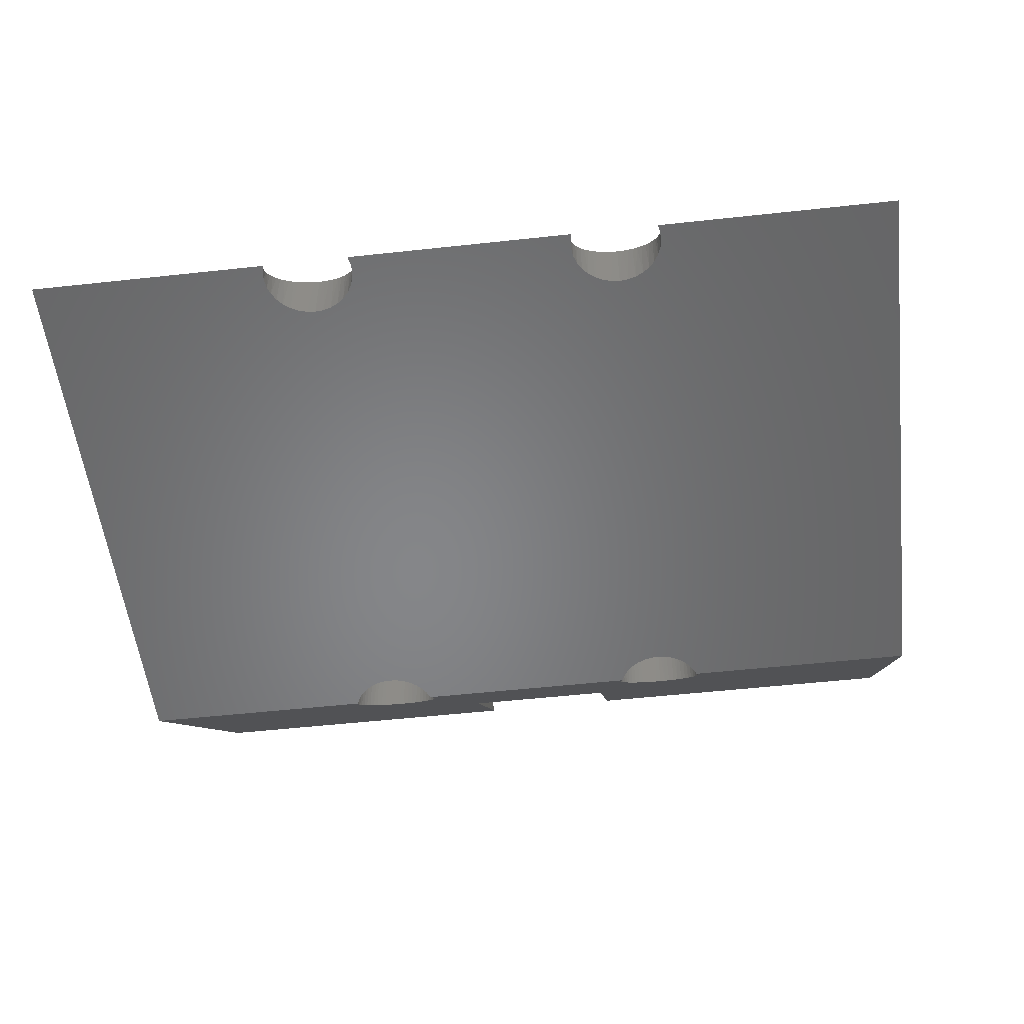
<metadata>
{"format":"stl","ext":"stl","renderer":"f3d","projection":"perspective","resolution":1024,"background":"white","views":[{"elev":-53.0,"azim":-83.3,"up":"+Z"}]}
</metadata>
<code>
# stl→obj: 468 verts, 940 faces
v 51.87 6.274 75
v 51.89 6.171 71.89
v 51.9 6 75
v 51.9 6 71.9
v 51.89 5.829 71.89
v 51.86 6.339 71.86
v 51.8 6.539 75
v 51.81 6.502 71.81
v 51.74 6.659 71.74
v 51.67 6.784 75
v 51.66 6.806 71.66
v 51.55 6.942 71.55
v 51.5 7.001 75
v 51.43 7.065 71.43
v 51.29 7.181 75
v 51.3 7.174 71.3
v 51.16 7.266 71.16
v 51.05 7.319 75
v 51 7.34 71
v 50.79 7.409 75
v 50.84 7.396 70.84
v 50.68 7.432 70.68
v 50.52 7.448 75
v 50.51 7.449 70.51
v 50.33 7.445 70.33
v 50.24 7.435 75
v 50.17 7.422 70.17
v 49.98 7.37 75
v 50 7.378 70
v 49.76 7.276 70
v 49.73 7.256 75
v 49.54 7.133 70
v 49.5 7.096 75
v 49.36 6.953 70
v 49.31 6.896 75
v 49.2 6.743 70
v 49.16 6.664 75
v 49.09 6.509 70
v 49.06 6.409 75
v 49.02 6.259 70
v 49.01 6.138 75
v 49 6 70
v 49.01 5.862 75
v 49.02 5.741 70
v 49.06 5.591 75
v 49.09 5.491 70
v 49.16 5.336 75
v 49.2 5.257 70
v 49.31 5.104 75
v 49.36 5.047 70
v 49.5 4.904 75
v 49.54 4.867 70
v 49.73 4.744 75
v 49.76 4.724 70
v 49.98 4.63 75
v 50 4.622 70
v 50.17 4.578 70.17
v 50.24 4.565 75
v 50.33 4.555 70.33
v 50.52 4.552 75
v 50.51 4.551 70.51
v 50.68 4.568 70.68
v 50.79 4.591 75
v 50.84 4.604 70.84
v 51 4.66 71
v 51.05 4.681 75
v 51.16 4.734 71.16
v 51.29 4.819 75
v 51.3 4.826 71.3
v 51.43 4.935 71.43
v 51.5 4.999 75
v 51.55 5.058 71.55
v 51.67 5.216 75
v 51.66 5.194 71.66
v 51.74 5.341 71.74
v 51.8 5.461 75
v 51.81 5.498 71.81
v 51.86 5.661 71.86
v 51.87 5.726 75
v 51.87 16.27 75
v 51.89 16.17 71.89
v 51.9 16 75
v 51.9 16 71.9
v 51.89 15.83 71.89
v 51.86 16.34 71.86
v 51.8 16.54 75
v 51.81 16.5 71.81
v 51.74 16.66 71.74
v 51.67 16.78 75
v 51.66 16.81 71.66
v 51.55 16.94 71.55
v 51.5 17 75
v 51.43 17.07 71.43
v 51.29 17.18 75
v 51.3 17.17 71.3
v 51.16 17.27 71.16
v 51.05 17.32 75
v 51 17.34 71
v 50.79 17.41 75
v 50.84 17.4 70.84
v 50.68 17.43 70.68
v 50.52 17.45 75
v 50.51 17.45 70.51
v 50.33 17.45 70.33
v 50.24 17.44 75
v 50.17 17.42 70.17
v 49.98 17.37 75
v 50 17.38 70
v 49.76 17.28 70
v 49.73 17.26 75
v 49.54 17.13 70
v 49.5 17.1 75
v 49.36 16.95 70
v 49.31 16.9 75
v 49.2 16.74 70
v 49.16 16.66 75
v 49.09 16.51 70
v 49.06 16.41 75
v 49.02 16.26 70
v 49.01 16.14 75
v 49 16 70
v 49.01 15.86 75
v 49.02 15.74 70
v 49.06 15.59 75
v 49.09 15.49 70
v 49.16 15.34 75
v 49.2 15.26 70
v 49.31 15.1 75
v 49.36 15.05 70
v 49.5 14.9 75
v 49.54 14.87 70
v 49.73 14.74 75
v 49.76 14.72 70
v 49.98 14.63 75
v 50 14.62 70
v 50.17 14.58 70.17
v 50.24 14.56 75
v 50.33 14.55 70.33
v 50.52 14.55 75
v 50.51 14.55 70.51
v 50.68 14.57 70.68
v 50.79 14.59 75
v 50.84 14.6 70.84
v 51 14.66 71
v 51.05 14.68 75
v 51.16 14.73 71.16
v 51.29 14.82 75
v 51.3 14.83 71.3
v 51.43 14.93 71.43
v 51.5 15 75
v 51.55 15.06 71.55
v 51.67 15.22 75
v 51.66 15.19 71.66
v 51.74 15.34 71.74
v 51.8 15.46 75
v 51.81 15.5 71.81
v 51.86 15.66 71.86
v 51.87 15.73 75
v 60 8.5 80
v 60 -3 80
v 55.1 8.5 75.1
v 50 -3 70
v 55.1 13.5 75.1
v 60 25 80
v 50 25 70
v 60 13.5 80
v 53.42 15.61 75
v 53.42 15.61 80
v 53.45 16 75
v 53.45 16 80
v 53.42 16.39 75
v 53.42 16.39 80
v 53.35 16.78 75
v 53.35 16.78 80
v 53.22 17.15 75
v 53.22 17.15 80
v 53.05 17.5 75
v 53.05 17.5 80
v 52.83 17.83 75
v 52.83 17.83 80
v 52.57 18.12 75
v 52.57 18.12 80
v 52.28 18.38 75
v 52.28 18.38 80
v 51.95 18.6 75
v 51.95 18.6 80
v 51.6 18.77 75
v 51.6 18.77 80
v 51.23 18.9 75
v 51.23 18.9 80
v 50.84 18.97 75
v 50.84 18.97 80
v 50.45 19 75
v 50.45 19 80
v 50.06 18.97 75
v 50.06 18.97 80
v 49.67 18.9 75
v 49.67 18.9 80
v 49.3 18.77 75
v 49.3 18.77 80
v 48.95 18.6 75
v 48.95 18.6 80
v 48.62 18.38 75
v 48.62 18.38 80
v 48.33 18.12 75
v 48.33 18.12 80
v 48.07 17.83 75
v 48.07 17.83 80
v 47.85 17.5 75
v 47.85 17.5 80
v 47.68 17.15 75
v 47.68 17.15 80
v 47.55 16.78 75
v 47.55 16.78 80
v 47.48 16.39 75
v 47.48 16.39 80
v 47.45 16 75
v 47.45 16 80
v 47.48 15.61 75
v 47.48 15.61 80
v 47.55 15.22 75
v 47.55 15.22 80
v 47.68 14.85 75
v 47.68 14.85 80
v 47.85 14.5 75
v 47.85 14.5 80
v 48.07 14.17 75
v 48.07 14.17 80
v 48.33 13.88 75
v 48.33 13.88 80
v 48.62 13.62 75
v 48.62 13.62 80
v 48.95 13.4 75
v 48.95 13.4 80
v 49.3 13.23 75
v 49.3 13.23 80
v 49.67 13.1 75
v 49.67 13.1 80
v 50.06 13.03 75
v 50.06 13.03 80
v 50.45 13 75
v 50.45 13 80
v 50.84 13.03 75
v 50.84 13.03 80
v 51.23 13.1 75
v 51.23 13.1 80
v 51.6 13.23 75
v 51.6 13.23 80
v 51.95 13.4 75
v 51.95 13.4 80
v 52.28 13.62 75
v 52.28 13.62 80
v 52.57 13.88 75
v 52.57 13.88 80
v 52.83 14.17 75
v 52.83 14.17 80
v 53.05 14.5 75
v 53.05 14.5 80
v 53.22 14.85 75
v 53.22 14.85 80
v 53.35 15.22 75
v 53.35 15.22 80
v 53.42 5.608 75
v 53.42 5.608 80
v 53.45 6 75
v 53.45 6 80
v 53.42 6.392 75
v 53.42 6.392 80
v 53.35 6.776 75
v 53.35 6.776 80
v 53.22 7.148 75
v 53.22 7.148 80
v 53.05 7.5 75
v 53.05 7.5 80
v 52.83 7.826 75
v 52.83 7.826 80
v 52.57 8.121 75
v 52.57 8.121 80
v 52.28 8.38 75
v 52.28 8.38 80
v 51.95 8.598 75
v 51.95 8.598 80
v 51.6 8.772 75
v 51.6 8.772 80
v 51.23 8.898 75
v 51.23 8.898 80
v 50.84 8.974 75
v 50.84 8.974 80
v 50.45 9 75
v 50.45 9 80
v 50.06 8.974 75
v 50.06 8.974 80
v 49.67 8.898 75
v 49.67 8.898 80
v 49.3 8.772 75
v 49.3 8.772 80
v 48.95 8.598 75
v 48.95 8.598 80
v 48.62 8.38 75
v 48.62 8.38 80
v 48.33 8.121 75
v 48.33 8.121 80
v 48.07 7.826 75
v 48.07 7.826 80
v 47.85 7.5 75
v 47.85 7.5 80
v 47.68 7.148 75
v 47.68 7.148 80
v 47.55 6.776 75
v 47.55 6.776 80
v 47.48 6.392 75
v 47.48 6.392 80
v 47.45 6 75
v 47.45 6 80
v 47.48 5.608 75
v 47.48 5.608 80
v 47.55 5.224 75
v 47.55 5.224 80
v 47.68 4.852 75
v 47.68 4.852 80
v 47.85 4.5 75
v 47.85 4.5 80
v 48.07 4.174 75
v 48.07 4.174 80
v 48.33 3.879 75
v 48.33 3.879 80
v 48.62 3.62 75
v 48.62 3.62 80
v 48.95 3.402 75
v 48.95 3.402 80
v 49.3 3.228 75
v 49.3 3.228 80
v 49.67 3.102 75
v 49.67 3.102 80
v 50.06 3.026 75
v 50.06 3.026 80
v 50.45 3 75
v 50.45 3 80
v 50.84 3.026 75
v 50.84 3.026 80
v 51.23 3.102 75
v 51.23 3.102 80
v 51.6 3.228 75
v 51.6 3.228 80
v 51.95 3.402 75
v 51.95 3.402 80
v 52.28 3.62 75
v 52.28 3.62 80
v 52.57 3.879 75
v 52.57 3.879 80
v 52.83 4.174 75
v 52.83 4.174 80
v 53.05 4.5 75
v 53.05 4.5 80
v 53.22 4.852 75
v 53.22 4.852 80
v 53.35 5.224 75
v 53.35 5.224 80
v 30.9 14.62 70
v 31.07 14.58 70.17
v 31.17 14.56 70
v 31.23 14.55 70.33
v 31.44 14.55 70
v 31.41 14.55 70.51
v 31.58 14.57 70.68
v 31.71 14.6 70
v 31.74 14.6 70.84
v 31.97 14.69 70
v 31.9 14.66 71
v 32.06 14.73 71.16
v 32.2 14.83 70
v 32.2 14.83 71.3
v 32.33 14.93 71.43
v 32.41 15.01 70
v 32.45 15.06 71.55
v 32.57 15.22 70
v 32.56 15.19 71.66
v 32.64 15.34 71.74
v 32.7 15.47 70
v 32.71 15.5 71.81
v 32.76 15.66 71.86
v 32.77 15.73 70
v 32.79 15.83 71.89
v 32.8 16 70
v 32.8 16 71.9
v 32.79 16.17 71.89
v 32.77 16.27 70
v 32.76 16.34 71.86
v 32.7 16.53 70
v 32.71 16.5 71.81
v 32.64 16.66 71.74
v 32.57 16.78 70
v 32.56 16.81 71.66
v 32.45 16.94 71.55
v 32.41 16.99 70
v 32.33 17.07 71.43
v 32.2 17.17 70
v 32.2 17.17 71.3
v 32.06 17.27 71.16
v 31.97 17.31 70
v 31.9 17.34 71
v 31.71 17.4 70
v 31.74 17.4 70.84
v 31.58 17.43 70.68
v 31.44 17.45 70
v 31.41 17.45 70.51
v 31.23 17.45 70.33
v 31.17 17.44 70
v 31.07 17.42 70.17
v 30.9 17.38 70
v 30.9 4.622 70
v 31.07 4.578 70.17
v 31.17 4.562 70
v 31.23 4.555 70.33
v 31.44 4.553 70
v 31.41 4.551 70.51
v 31.58 4.568 70.68
v 31.71 4.595 70
v 31.74 4.604 70.84
v 31.97 4.687 70
v 31.9 4.66 71
v 32.06 4.734 71.16
v 32.2 4.826 70
v 32.2 4.826 71.3
v 32.33 4.935 71.43
v 32.41 5.007 70
v 32.45 5.058 71.55
v 32.57 5.223 70
v 32.56 5.194 71.66
v 32.64 5.341 71.74
v 32.7 5.466 70
v 32.71 5.498 71.81
v 32.76 5.661 71.86
v 32.77 5.728 70
v 32.79 5.829 71.89
v 32.8 6 70
v 32.8 6 71.9
v 32.79 6.171 71.89
v 32.77 6.272 70
v 32.76 6.339 71.86
v 32.7 6.534 70
v 32.71 6.502 71.81
v 32.64 6.659 71.74
v 32.57 6.777 70
v 32.56 6.806 71.66
v 32.45 6.942 71.55
v 32.41 6.993 70
v 32.33 7.065 71.43
v 32.2 7.174 70
v 32.2 7.174 71.3
v 32.06 7.266 71.16
v 31.97 7.313 70
v 31.9 7.34 71
v 31.71 7.405 70
v 31.74 7.396 70.84
v 31.58 7.432 70.68
v 31.44 7.447 70
v 31.41 7.449 70.51
v 31.23 7.445 70.33
v 31.17 7.438 70
v 31.07 7.422 70.17
v 30.9 7.378 70
v 30.9 -3 70
v 30.9 25 70
v 40.9 25 80
v 40.9 -3 80
v 55.1 8.5 80
v 55.1 13.5 80
f 1 2 3
f 3 2 4
f 3 4 5
f 2 1 6
f 6 1 7
f 6 7 8
f 8 7 9
f 9 7 10
f 9 10 11
f 11 10 12
f 12 10 13
f 12 13 14
f 14 13 15
f 14 15 16
f 16 15 17
f 17 15 18
f 17 18 19
f 19 18 20
f 19 20 21
f 21 20 22
f 22 20 23
f 22 23 24
f 24 23 25
f 25 23 26
f 25 26 27
f 27 26 28
f 27 28 29
f 29 28 30
f 30 28 31
f 30 31 32
f 32 31 33
f 32 33 34
f 34 33 35
f 34 35 36
f 36 35 37
f 36 37 38
f 38 37 39
f 38 39 40
f 40 39 41
f 40 41 42
f 42 41 43
f 42 43 44
f 44 43 45
f 44 45 46
f 46 45 47
f 46 47 48
f 48 47 49
f 48 49 50
f 50 49 51
f 50 51 52
f 52 51 53
f 52 53 54
f 54 53 55
f 54 55 56
f 56 55 57
f 57 55 58
f 57 58 59
f 59 58 60
f 59 60 61
f 61 60 62
f 62 60 63
f 62 63 64
f 64 63 65
f 65 63 66
f 65 66 67
f 67 66 68
f 67 68 69
f 69 68 70
f 70 68 71
f 70 71 72
f 72 71 73
f 72 73 74
f 74 73 75
f 75 73 76
f 75 76 77
f 77 76 78
f 78 76 79
f 78 79 5
f 5 79 3
f 80 81 82
f 82 81 83
f 82 83 84
f 81 80 85
f 85 80 86
f 85 86 87
f 87 86 88
f 88 86 89
f 88 89 90
f 90 89 91
f 91 89 92
f 91 92 93
f 93 92 94
f 93 94 95
f 95 94 96
f 96 94 97
f 96 97 98
f 98 97 99
f 98 99 100
f 100 99 101
f 101 99 102
f 101 102 103
f 103 102 104
f 104 102 105
f 104 105 106
f 106 105 107
f 106 107 108
f 108 107 109
f 109 107 110
f 109 110 111
f 111 110 112
f 111 112 113
f 113 112 114
f 113 114 115
f 115 114 116
f 115 116 117
f 117 116 118
f 117 118 119
f 119 118 120
f 119 120 121
f 121 120 122
f 121 122 123
f 123 122 124
f 123 124 125
f 125 124 126
f 125 126 127
f 127 126 128
f 127 128 129
f 129 128 130
f 129 130 131
f 131 130 132
f 131 132 133
f 133 132 134
f 133 134 135
f 135 134 136
f 136 134 137
f 136 137 138
f 138 137 139
f 138 139 140
f 140 139 141
f 141 139 142
f 141 142 143
f 143 142 144
f 144 142 145
f 144 145 146
f 146 145 147
f 146 147 148
f 148 147 149
f 149 147 150
f 149 150 151
f 151 150 152
f 151 152 153
f 153 152 154
f 154 152 155
f 154 155 156
f 156 155 157
f 157 155 158
f 157 158 84
f 84 158 82
f 159 160 161
f 161 160 77
f 161 77 78
f 160 162 77
f 77 162 75
f 75 162 74
f 74 162 72
f 72 162 70
f 70 162 69
f 69 162 67
f 67 162 65
f 65 162 64
f 64 162 62
f 62 162 61
f 61 162 59
f 59 162 57
f 57 162 56
f 78 5 161
f 161 5 4
f 161 4 2
f 2 6 161
f 161 6 8
f 161 8 163
f 163 8 156
f 163 156 157
f 8 9 156
f 156 9 154
f 154 9 11
f 154 11 153
f 153 11 151
f 151 11 12
f 151 12 149
f 149 12 14
f 149 14 148
f 148 14 16
f 148 16 146
f 146 16 17
f 146 17 144
f 144 17 19
f 144 19 143
f 143 19 21
f 143 21 141
f 141 21 22
f 141 22 140
f 140 22 24
f 140 24 25
f 140 25 138
f 138 25 27
f 138 27 136
f 136 27 29
f 136 29 135
f 157 84 163
f 163 84 83
f 163 83 81
f 81 85 163
f 163 85 87
f 163 87 164
f 164 87 165
f 165 87 88
f 165 88 90
f 90 91 165
f 165 91 93
f 165 93 95
f 95 96 165
f 165 96 98
f 165 98 100
f 100 101 165
f 165 101 103
f 165 103 104
f 104 106 165
f 165 106 108
f 164 166 163
f 167 168 169
f 169 168 170
f 169 170 171
f 171 170 172
f 171 172 173
f 173 172 174
f 173 174 175
f 175 174 176
f 175 176 177
f 177 176 178
f 177 178 179
f 179 178 180
f 179 180 181
f 181 180 182
f 181 182 183
f 183 182 184
f 183 184 185
f 185 184 186
f 185 186 187
f 187 186 188
f 187 188 189
f 189 188 190
f 189 190 191
f 191 190 192
f 191 192 193
f 193 192 194
f 193 194 195
f 195 194 196
f 195 196 197
f 197 196 198
f 197 198 199
f 199 198 200
f 199 200 201
f 201 200 202
f 201 202 203
f 203 202 204
f 203 204 205
f 205 204 206
f 205 206 207
f 207 206 208
f 207 208 209
f 209 208 210
f 209 210 211
f 211 210 212
f 211 212 213
f 213 212 214
f 213 214 215
f 215 214 216
f 215 216 217
f 217 216 218
f 217 218 219
f 219 218 220
f 219 220 221
f 221 220 222
f 221 222 223
f 223 222 224
f 223 224 225
f 225 224 226
f 225 226 227
f 227 226 228
f 227 228 229
f 229 228 230
f 229 230 231
f 231 230 232
f 231 232 233
f 233 232 234
f 233 234 235
f 235 234 236
f 235 236 237
f 237 236 238
f 237 238 239
f 239 238 240
f 239 240 241
f 241 240 242
f 241 242 243
f 243 242 244
f 243 244 245
f 245 244 246
f 245 246 247
f 247 246 248
f 247 248 249
f 249 248 250
f 249 250 251
f 251 250 252
f 251 252 253
f 253 252 254
f 253 254 255
f 255 254 256
f 255 256 257
f 257 256 258
f 257 258 259
f 259 258 260
f 259 260 261
f 261 260 262
f 261 262 167
f 167 262 168
f 158 167 82
f 82 167 169
f 82 169 171
f 167 158 261
f 261 158 155
f 261 155 259
f 259 155 257
f 257 155 152
f 257 152 255
f 255 152 150
f 255 150 253
f 253 150 251
f 251 150 147
f 251 147 249
f 249 147 145
f 249 145 247
f 247 145 142
f 247 142 245
f 245 142 243
f 243 142 139
f 243 139 241
f 241 139 137
f 241 137 239
f 239 137 237
f 237 137 134
f 237 134 235
f 235 134 132
f 235 132 233
f 233 132 231
f 231 132 130
f 231 130 229
f 229 130 128
f 229 128 227
f 227 128 225
f 225 128 126
f 225 126 223
f 223 126 124
f 223 124 221
f 221 124 219
f 219 124 122
f 219 122 217
f 217 122 120
f 217 120 215
f 215 120 118
f 215 118 213
f 213 118 211
f 211 118 116
f 211 116 209
f 209 116 114
f 209 114 207
f 207 114 205
f 205 114 112
f 205 112 203
f 203 112 110
f 203 110 201
f 201 110 199
f 199 110 107
f 199 107 197
f 197 107 105
f 197 105 195
f 195 105 193
f 193 105 102
f 193 102 191
f 191 102 99
f 191 99 189
f 189 99 187
f 187 99 97
f 187 97 185
f 185 97 94
f 185 94 183
f 183 94 92
f 183 92 181
f 181 92 179
f 179 92 89
f 179 89 177
f 177 89 86
f 177 86 175
f 175 86 173
f 173 86 80
f 173 80 171
f 171 80 82
f 263 264 265
f 265 264 266
f 265 266 267
f 267 266 268
f 267 268 269
f 269 268 270
f 269 270 271
f 271 270 272
f 271 272 273
f 273 272 274
f 273 274 275
f 275 274 276
f 275 276 277
f 277 276 278
f 277 278 279
f 279 278 280
f 279 280 281
f 281 280 282
f 281 282 283
f 283 282 284
f 283 284 285
f 285 284 286
f 285 286 287
f 287 286 288
f 287 288 289
f 289 288 290
f 289 290 291
f 291 290 292
f 291 292 293
f 293 292 294
f 293 294 295
f 295 294 296
f 295 296 297
f 297 296 298
f 297 298 299
f 299 298 300
f 299 300 301
f 301 300 302
f 301 302 303
f 303 302 304
f 303 304 305
f 305 304 306
f 305 306 307
f 307 306 308
f 307 308 309
f 309 308 310
f 309 310 311
f 311 310 312
f 311 312 313
f 313 312 314
f 313 314 315
f 315 314 316
f 315 316 317
f 317 316 318
f 317 318 319
f 319 318 320
f 319 320 321
f 321 320 322
f 321 322 323
f 323 322 324
f 323 324 325
f 325 324 326
f 325 326 327
f 327 326 328
f 327 328 329
f 329 328 330
f 329 330 331
f 331 330 332
f 331 332 333
f 333 332 334
f 333 334 335
f 335 334 336
f 335 336 337
f 337 336 338
f 337 338 339
f 339 338 340
f 339 340 341
f 341 340 342
f 341 342 343
f 343 342 344
f 343 344 345
f 345 344 346
f 345 346 347
f 347 346 348
f 347 348 349
f 349 348 350
f 349 350 351
f 351 350 352
f 351 352 353
f 353 352 354
f 353 354 355
f 355 354 356
f 355 356 357
f 357 356 358
f 357 358 263
f 263 358 264
f 79 263 3
f 3 263 265
f 3 265 267
f 263 79 357
f 357 79 76
f 357 76 355
f 355 76 353
f 353 76 73
f 353 73 351
f 351 73 71
f 351 71 349
f 349 71 347
f 347 71 68
f 347 68 345
f 345 68 66
f 345 66 343
f 343 66 63
f 343 63 341
f 341 63 339
f 339 63 60
f 339 60 337
f 337 60 58
f 337 58 335
f 335 58 333
f 333 58 55
f 333 55 331
f 331 55 53
f 331 53 329
f 329 53 327
f 327 53 51
f 327 51 325
f 325 51 49
f 325 49 323
f 323 49 321
f 321 49 47
f 321 47 319
f 319 47 45
f 319 45 317
f 317 45 315
f 315 45 43
f 315 43 313
f 313 43 41
f 313 41 311
f 311 41 39
f 311 39 309
f 309 39 307
f 307 39 37
f 307 37 305
f 305 37 35
f 305 35 303
f 303 35 301
f 301 35 33
f 301 33 299
f 299 33 31
f 299 31 297
f 297 31 295
f 295 31 28
f 295 28 293
f 293 28 26
f 293 26 291
f 291 26 289
f 289 26 23
f 289 23 287
f 287 23 20
f 287 20 285
f 285 20 283
f 283 20 18
f 283 18 281
f 281 18 15
f 281 15 279
f 279 15 13
f 279 13 277
f 277 13 275
f 275 13 10
f 275 10 273
f 273 10 7
f 273 7 271
f 271 7 269
f 269 7 1
f 269 1 267
f 267 1 3
f 359 360 361
f 361 360 362
f 361 362 363
f 363 362 364
f 363 364 365
f 363 365 366
f 366 365 367
f 366 367 368
f 368 367 369
f 368 369 370
f 368 370 371
f 371 370 372
f 371 372 373
f 371 373 374
f 374 373 375
f 374 375 376
f 376 375 377
f 376 377 378
f 376 378 379
f 379 378 380
f 379 380 381
f 379 381 382
f 382 381 383
f 382 383 384
f 384 383 385
f 384 385 386
f 384 386 387
f 387 386 388
f 387 388 389
f 389 388 390
f 389 390 391
f 389 391 392
f 392 391 393
f 392 393 394
f 392 394 395
f 395 394 396
f 395 396 397
f 397 396 398
f 397 398 399
f 397 399 400
f 400 399 401
f 400 401 402
f 402 401 403
f 402 403 404
f 402 404 405
f 405 404 406
f 405 406 407
f 405 407 408
f 408 407 409
f 408 409 410
f 411 412 413
f 413 412 414
f 413 414 415
f 415 414 416
f 415 416 417
f 415 417 418
f 418 417 419
f 418 419 420
f 420 419 421
f 420 421 422
f 420 422 423
f 423 422 424
f 423 424 425
f 423 425 426
f 426 425 427
f 426 427 428
f 428 427 429
f 428 429 430
f 428 430 431
f 431 430 432
f 431 432 433
f 431 433 434
f 434 433 435
f 434 435 436
f 436 435 437
f 436 437 438
f 436 438 439
f 439 438 440
f 439 440 441
f 441 440 442
f 441 442 443
f 441 443 444
f 444 443 445
f 444 445 446
f 444 446 447
f 447 446 448
f 447 448 449
f 449 448 450
f 449 450 451
f 449 451 452
f 452 451 453
f 452 453 454
f 454 453 455
f 454 455 456
f 454 456 457
f 457 456 458
f 457 458 459
f 457 459 460
f 460 459 461
f 460 461 462
f 135 29 133
f 133 29 30
f 133 30 131
f 131 30 32
f 131 32 129
f 129 32 34
f 129 34 127
f 127 34 36
f 127 36 125
f 125 36 38
f 125 38 123
f 123 38 40
f 123 40 382
f 382 40 439
f 382 439 441
f 439 40 436
f 436 40 42
f 436 42 44
f 436 44 434
f 434 44 46
f 434 46 431
f 431 46 162
f 431 162 463
f 46 48 162
f 162 48 50
f 162 50 52
f 52 54 162
f 162 54 56
f 411 413 463
f 463 413 415
f 463 415 418
f 418 420 463
f 463 420 423
f 463 423 426
f 426 428 463
f 463 428 431
f 382 441 379
f 379 441 444
f 379 444 376
f 376 444 447
f 376 447 374
f 374 447 449
f 374 449 371
f 371 449 452
f 371 452 368
f 368 452 454
f 368 454 366
f 366 454 457
f 366 457 363
f 363 457 460
f 363 460 361
f 361 460 462
f 361 462 359
f 382 384 123
f 123 384 121
f 121 384 119
f 119 384 387
f 119 387 117
f 117 387 389
f 117 389 165
f 165 389 464
f 464 389 392
f 464 392 395
f 395 397 464
f 464 397 400
f 464 400 402
f 402 405 464
f 464 405 408
f 464 408 410
f 108 109 165
f 165 109 111
f 165 111 113
f 113 115 165
f 165 115 117
f 410 409 464
f 464 409 407
f 464 407 406
f 406 404 464
f 464 404 403
f 464 403 401
f 401 399 464
f 464 399 398
f 464 398 396
f 396 394 464
f 464 394 393
f 464 393 391
f 391 390 464
f 464 390 465
f 465 390 388
f 465 388 386
f 386 385 465
f 465 385 383
f 465 383 466
f 466 383 438
f 466 438 437
f 438 383 440
f 440 383 381
f 440 381 442
f 442 381 380
f 442 380 443
f 443 380 378
f 443 378 445
f 445 378 377
f 445 377 446
f 446 377 375
f 446 375 373
f 446 373 448
f 448 373 372
f 448 372 450
f 450 372 370
f 450 370 451
f 451 370 369
f 451 369 453
f 453 369 367
f 453 367 455
f 455 367 365
f 455 365 456
f 456 365 364
f 456 364 458
f 458 364 459
f 459 364 362
f 459 362 461
f 461 362 360
f 461 360 462
f 462 360 359
f 437 435 466
f 466 435 433
f 466 433 432
f 466 432 463
f 463 432 430
f 463 430 429
f 429 427 463
f 463 427 425
f 463 425 424
f 424 422 463
f 463 422 421
f 463 421 419
f 419 417 463
f 463 417 416
f 463 416 414
f 414 412 463
f 463 412 411
f 464 465 165
f 165 465 164
f 159 467 160
f 160 467 358
f 160 358 356
f 468 278 467
f 467 278 276
f 467 276 274
f 166 164 468
f 468 164 174
f 468 174 172
f 465 194 164
f 164 194 192
f 164 192 190
f 466 310 465
f 465 310 222
f 465 222 220
f 160 338 466
f 466 338 336
f 466 336 334
f 172 170 468
f 468 170 168
f 468 168 262
f 262 260 468
f 468 260 258
f 468 258 256
f 256 254 468
f 468 254 278
f 278 254 280
f 280 254 252
f 280 252 282
f 282 252 250
f 282 250 284
f 284 250 248
f 284 248 286
f 286 248 246
f 286 246 288
f 288 246 244
f 288 244 242
f 240 292 242
f 242 292 290
f 242 290 288
f 292 240 294
f 294 240 238
f 294 238 296
f 296 238 236
f 296 236 298
f 298 236 234
f 298 234 300
f 300 234 232
f 300 232 302
f 302 232 230
f 302 230 304
f 304 230 228
f 304 228 306
f 306 228 226
f 306 226 224
f 306 224 308
f 308 224 222
f 308 222 310
f 220 218 465
f 465 218 216
f 465 216 214
f 214 212 465
f 465 212 210
f 465 210 208
f 208 206 465
f 465 206 204
f 465 204 202
f 202 200 465
f 465 200 198
f 465 198 196
f 196 194 465
f 190 188 164
f 164 188 186
f 164 186 184
f 184 182 164
f 164 182 180
f 164 180 178
f 178 176 164
f 164 176 174
f 268 266 467
f 467 266 264
f 467 264 358
f 356 354 160
f 160 354 352
f 160 352 350
f 350 348 160
f 160 348 346
f 160 346 344
f 344 342 160
f 160 342 340
f 160 340 338
f 334 332 466
f 466 332 330
f 466 330 328
f 328 326 466
f 466 326 324
f 466 324 322
f 322 320 466
f 466 320 318
f 466 318 316
f 316 314 466
f 466 314 312
f 466 312 310
f 274 272 467
f 467 272 270
f 467 270 268
f 463 162 466
f 466 162 160
f 163 166 468
f 159 161 467
f 161 163 467
f 467 163 468

</code>
